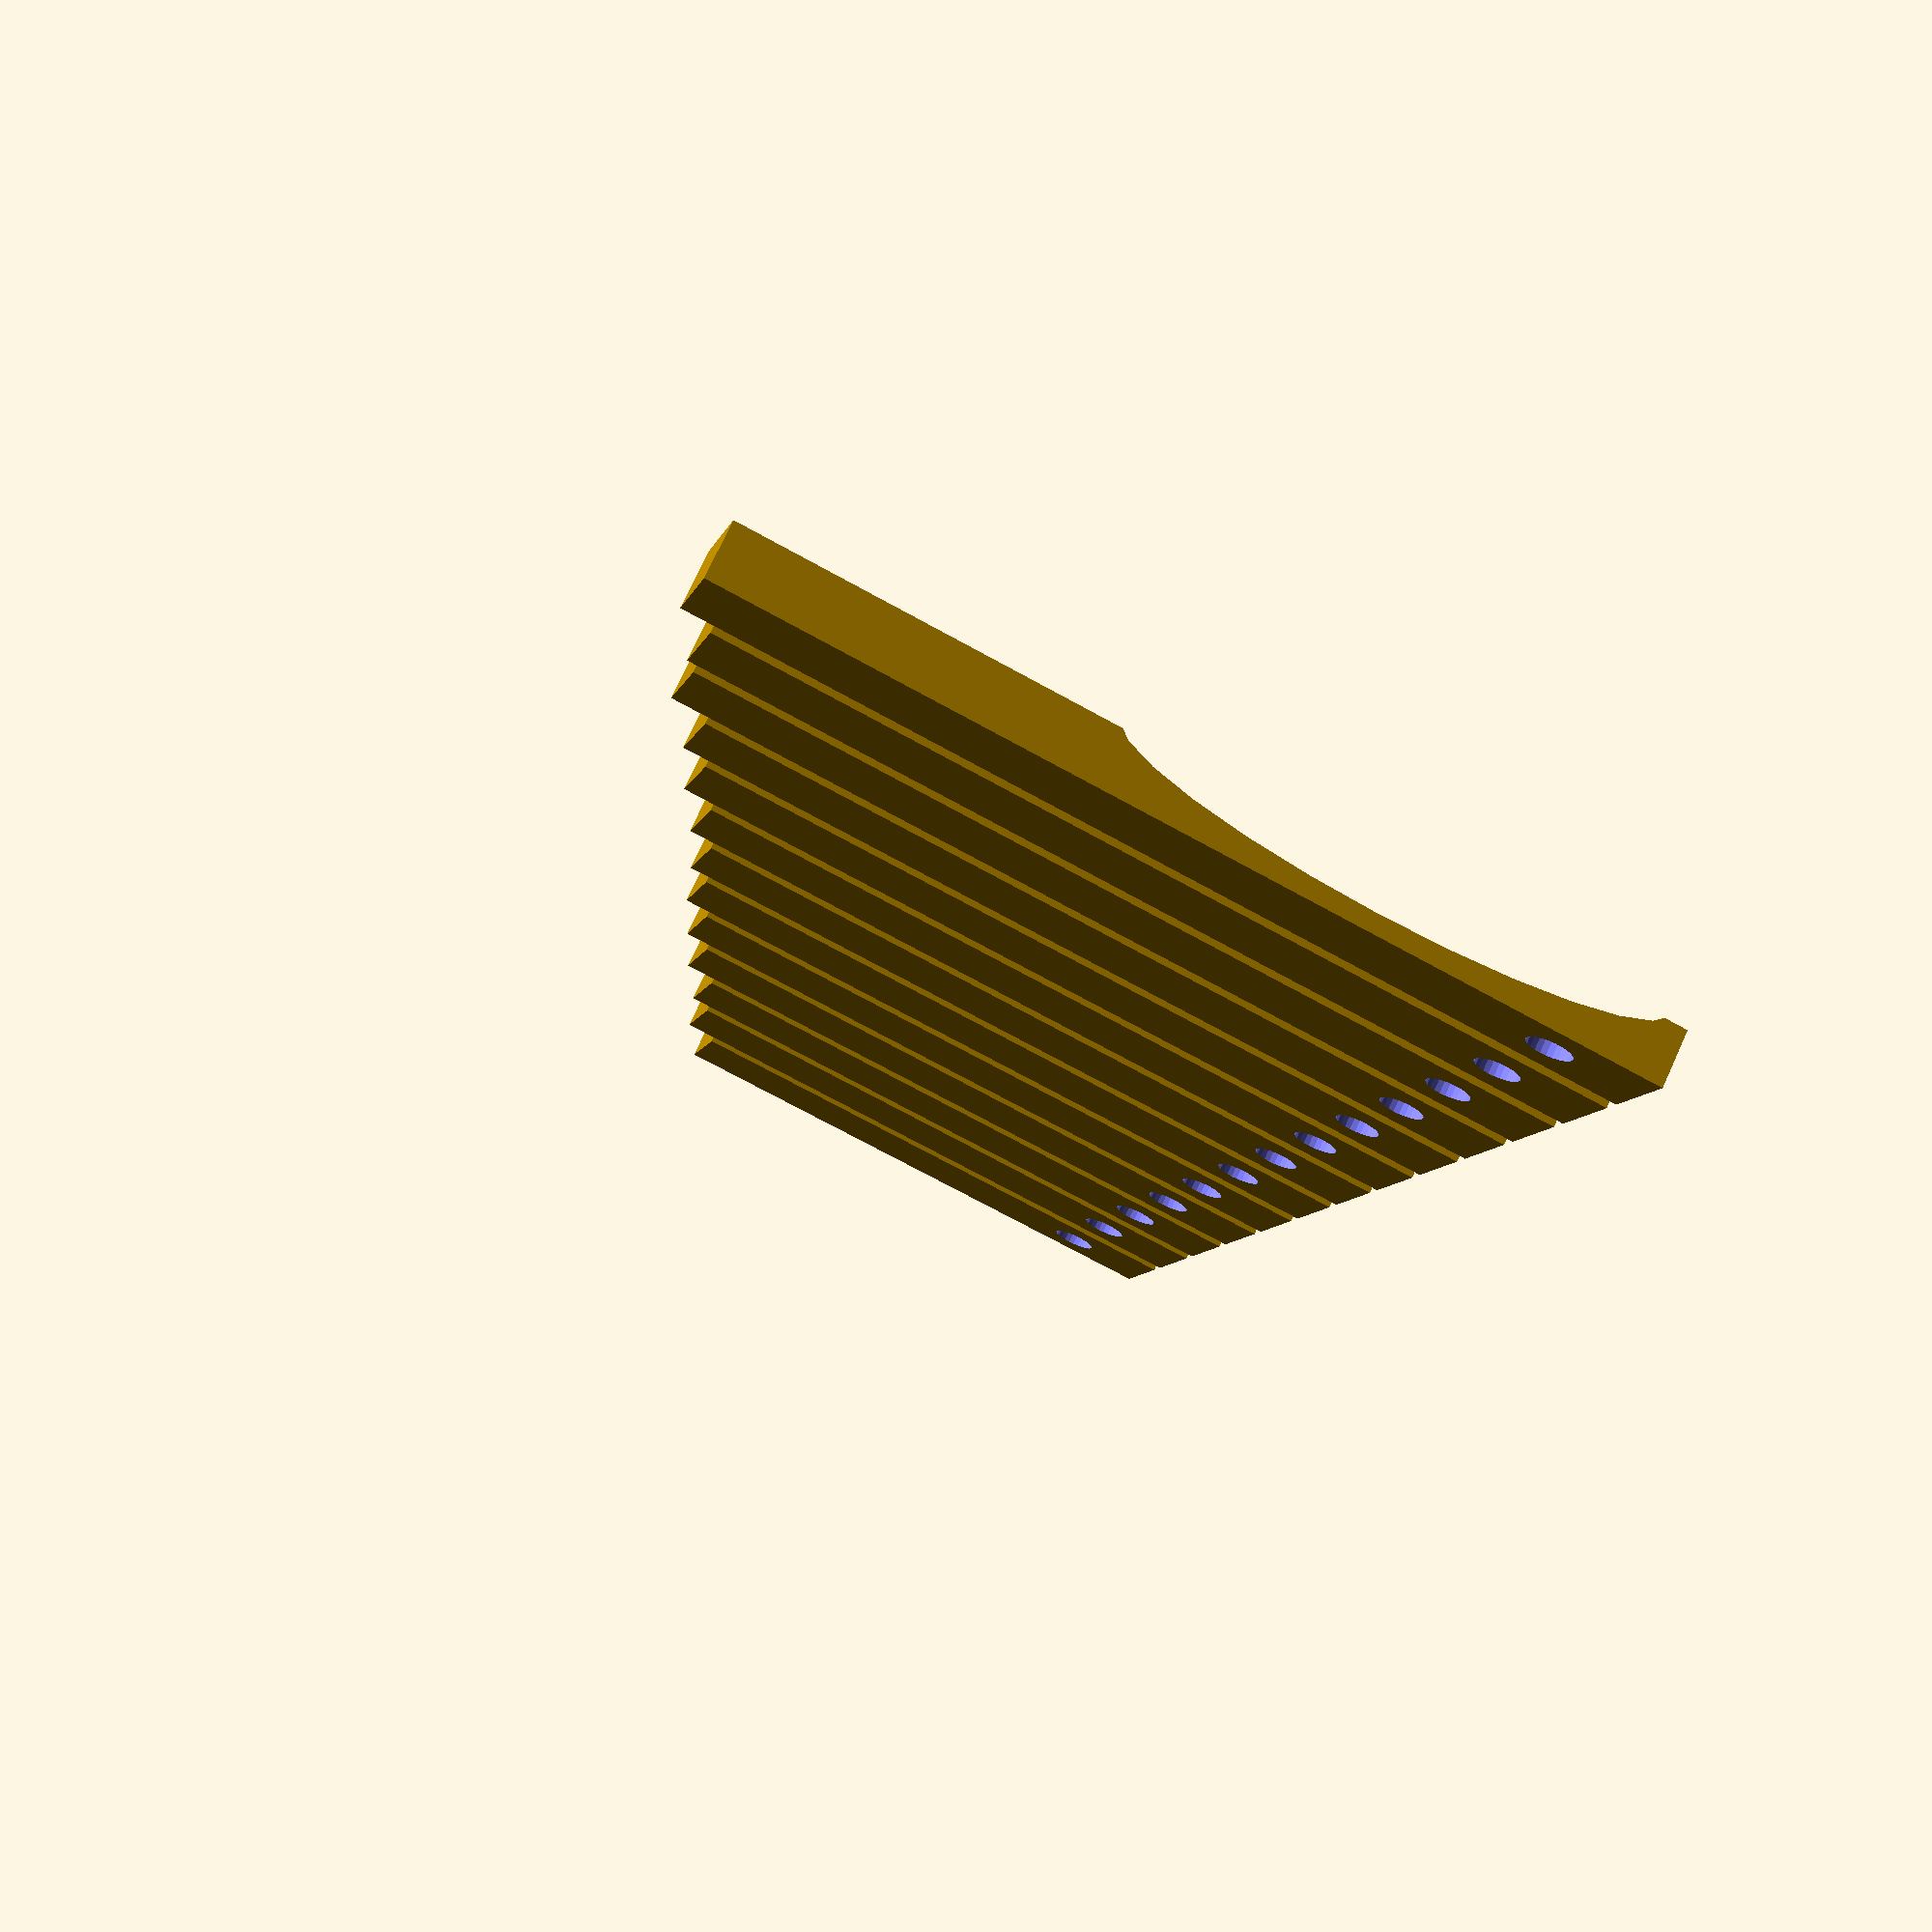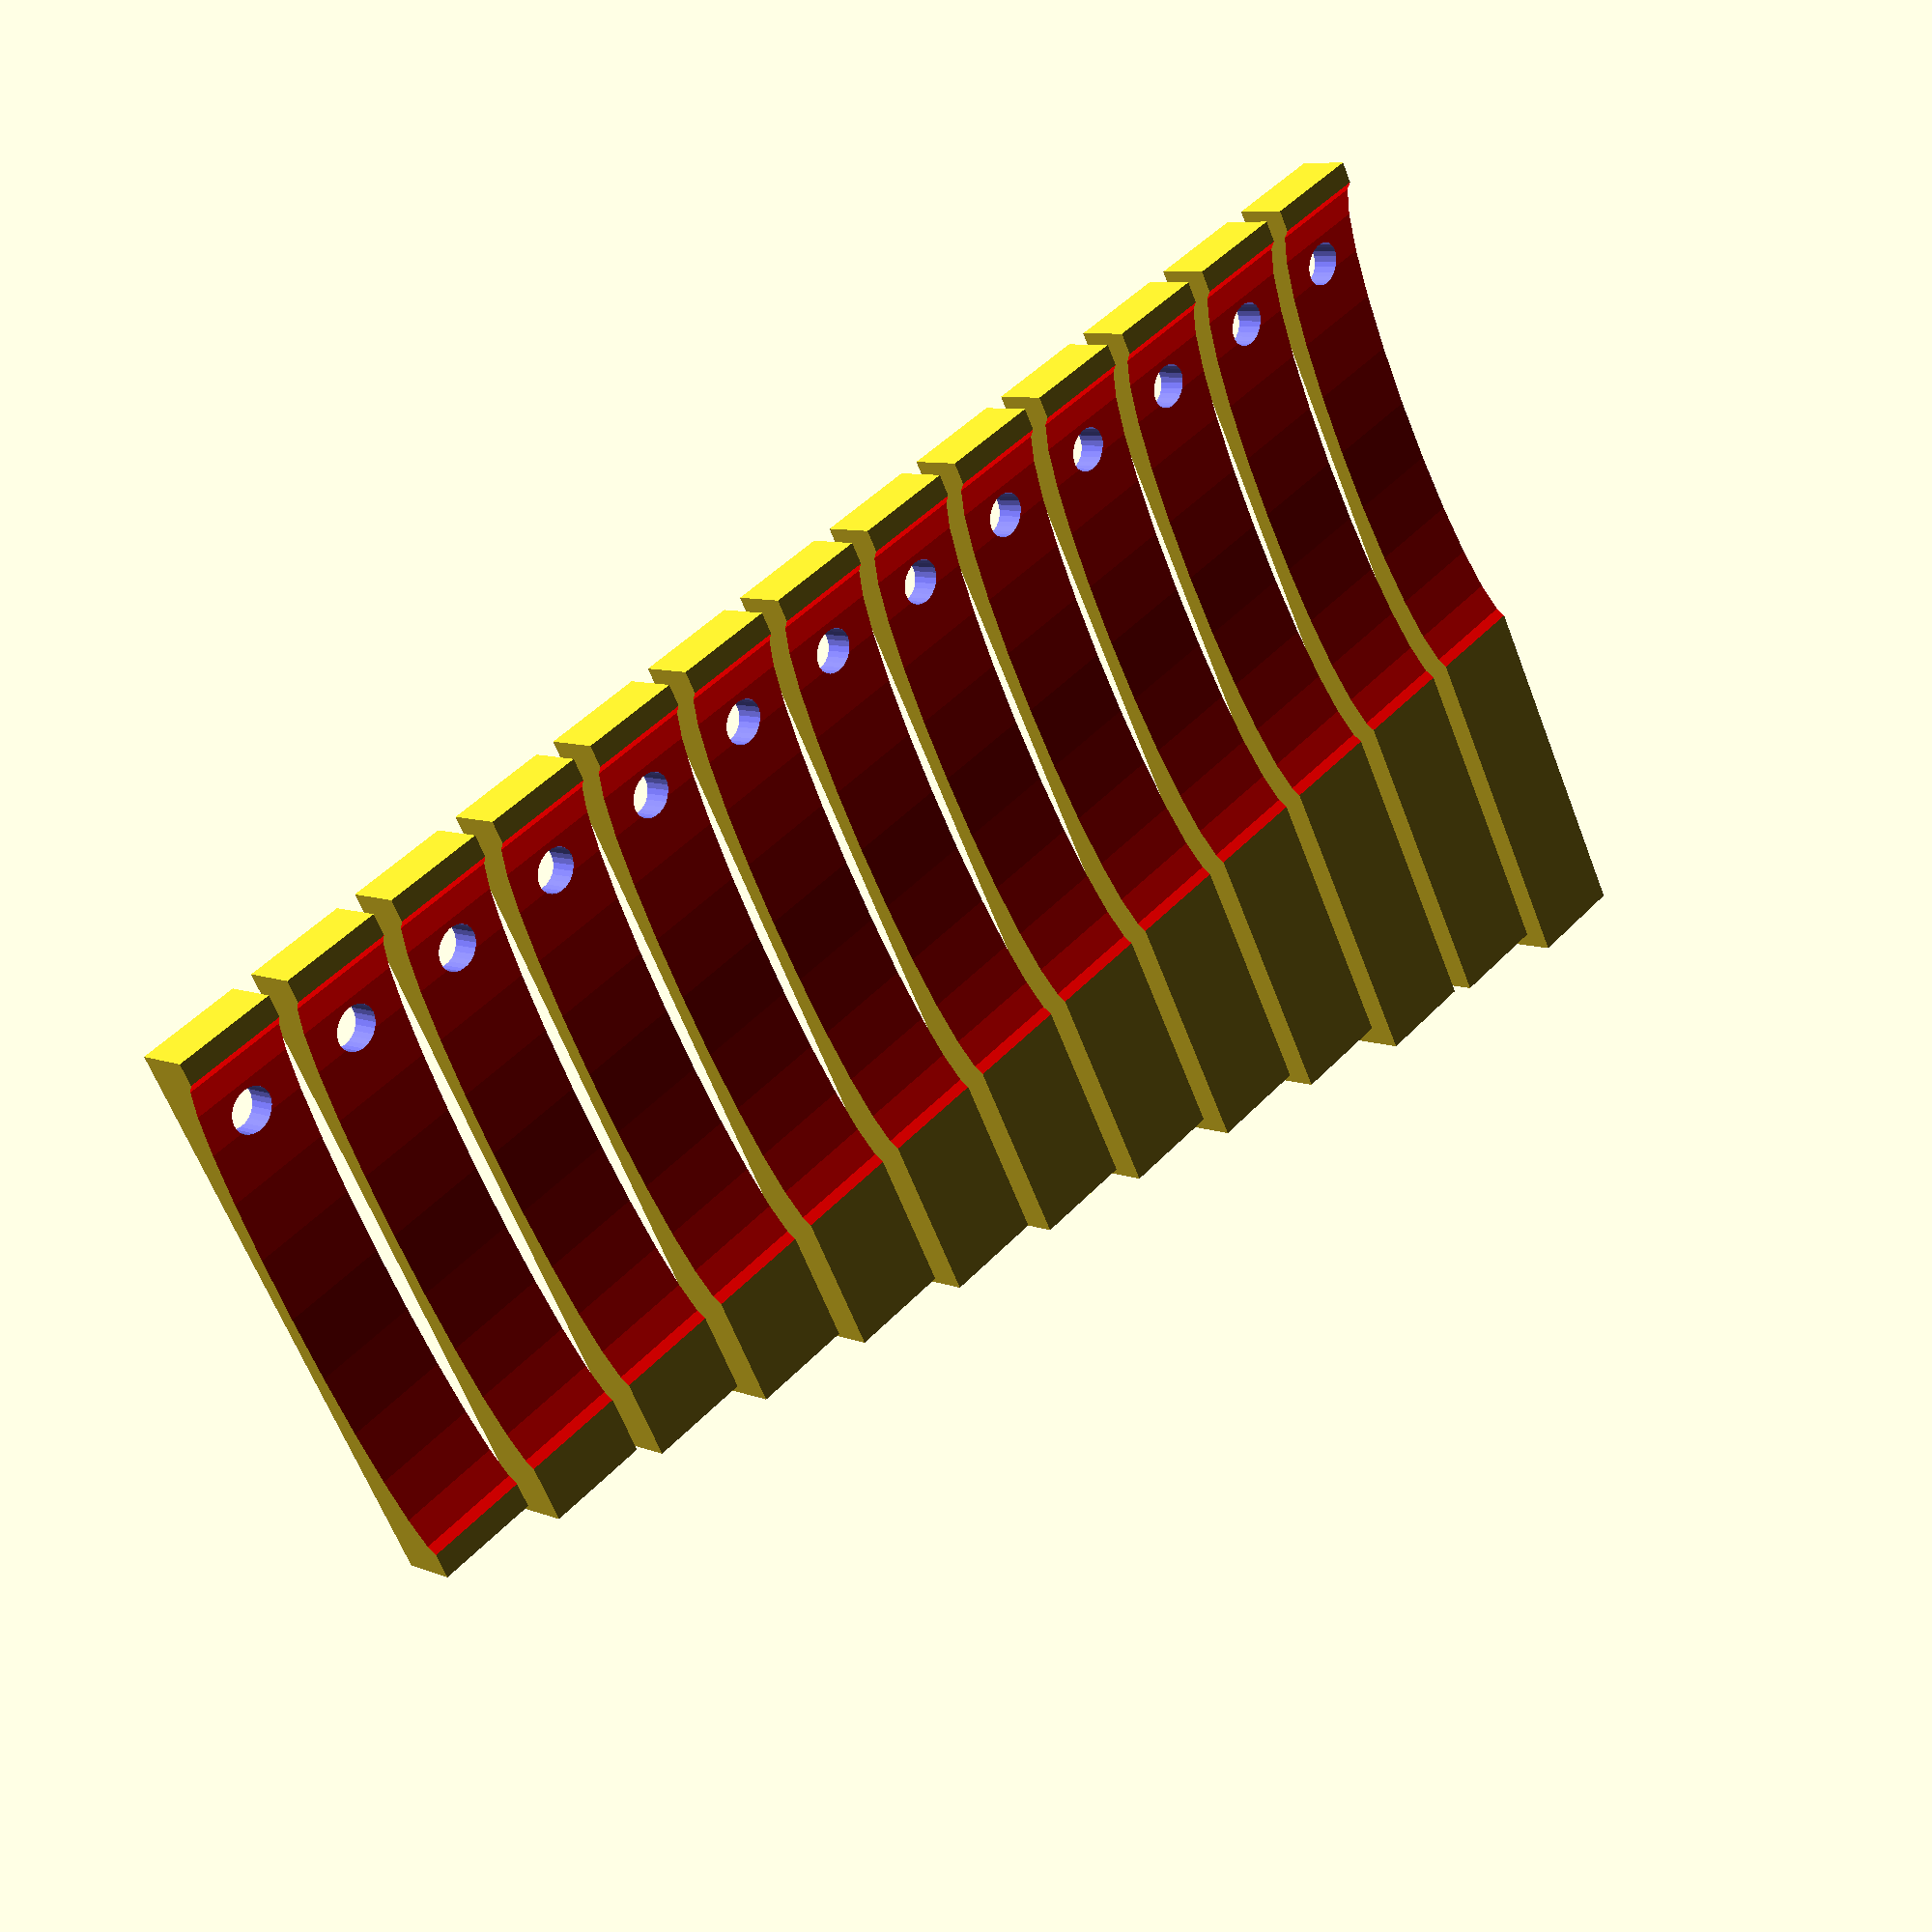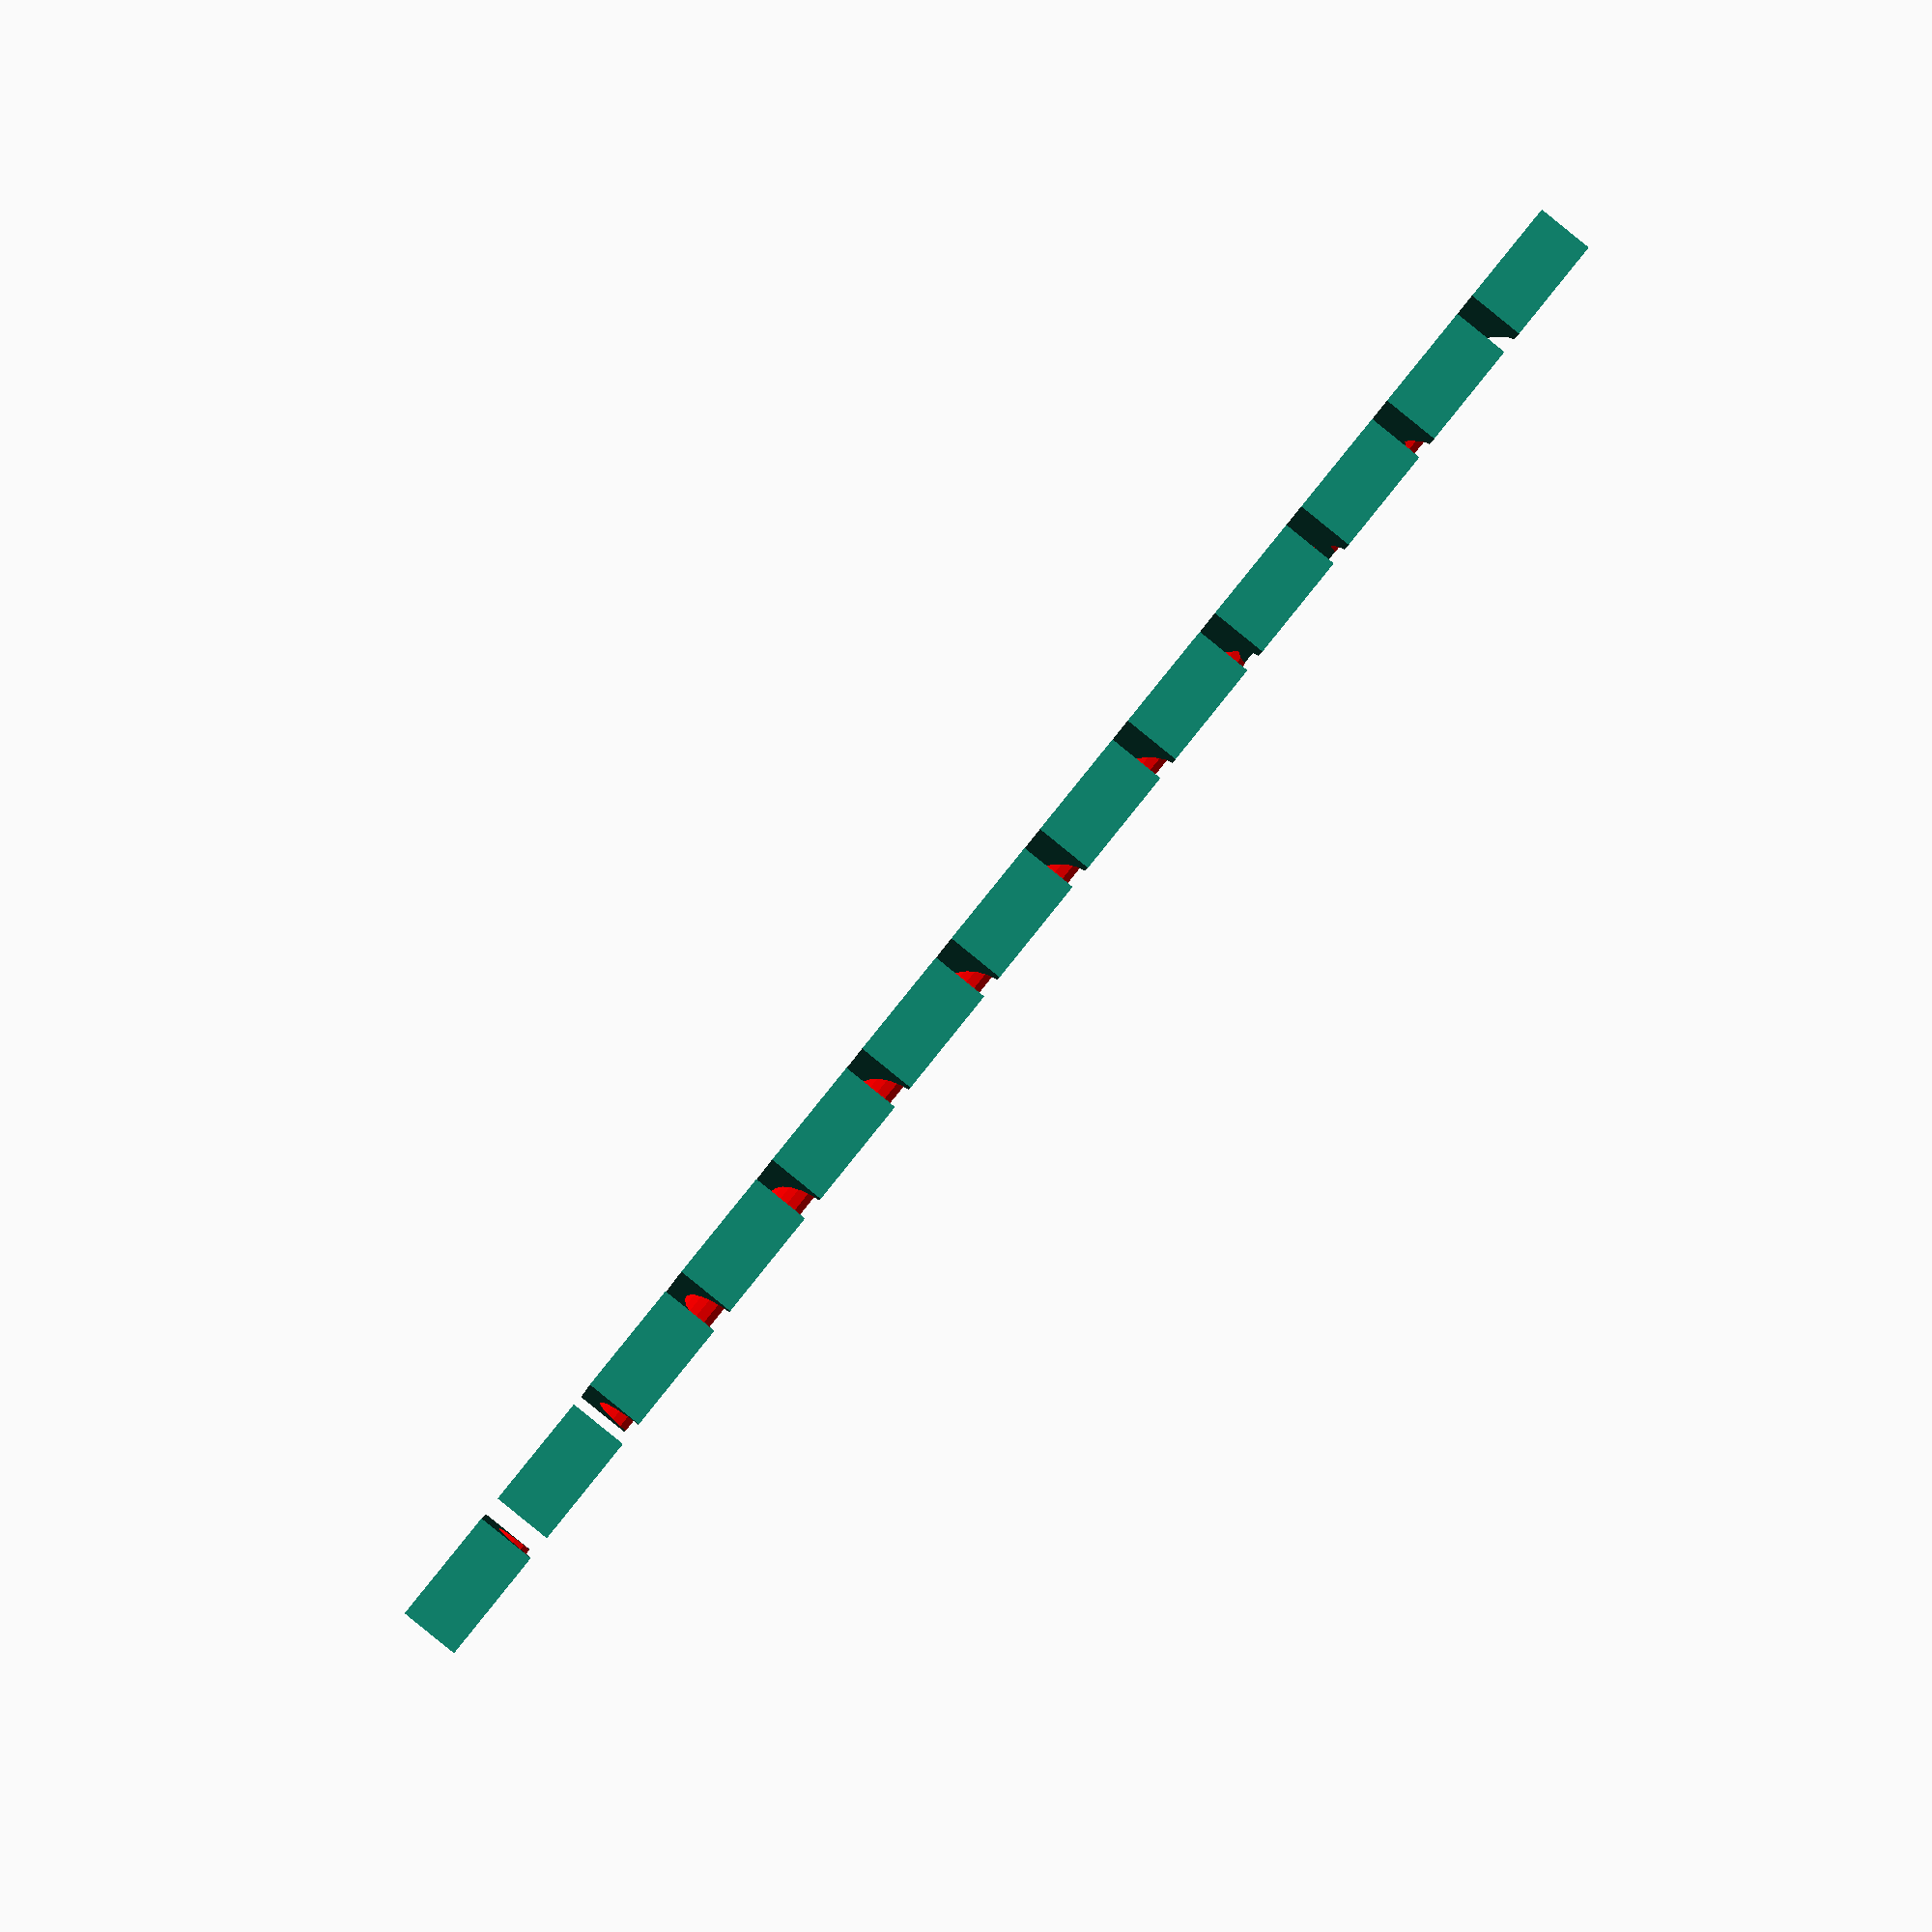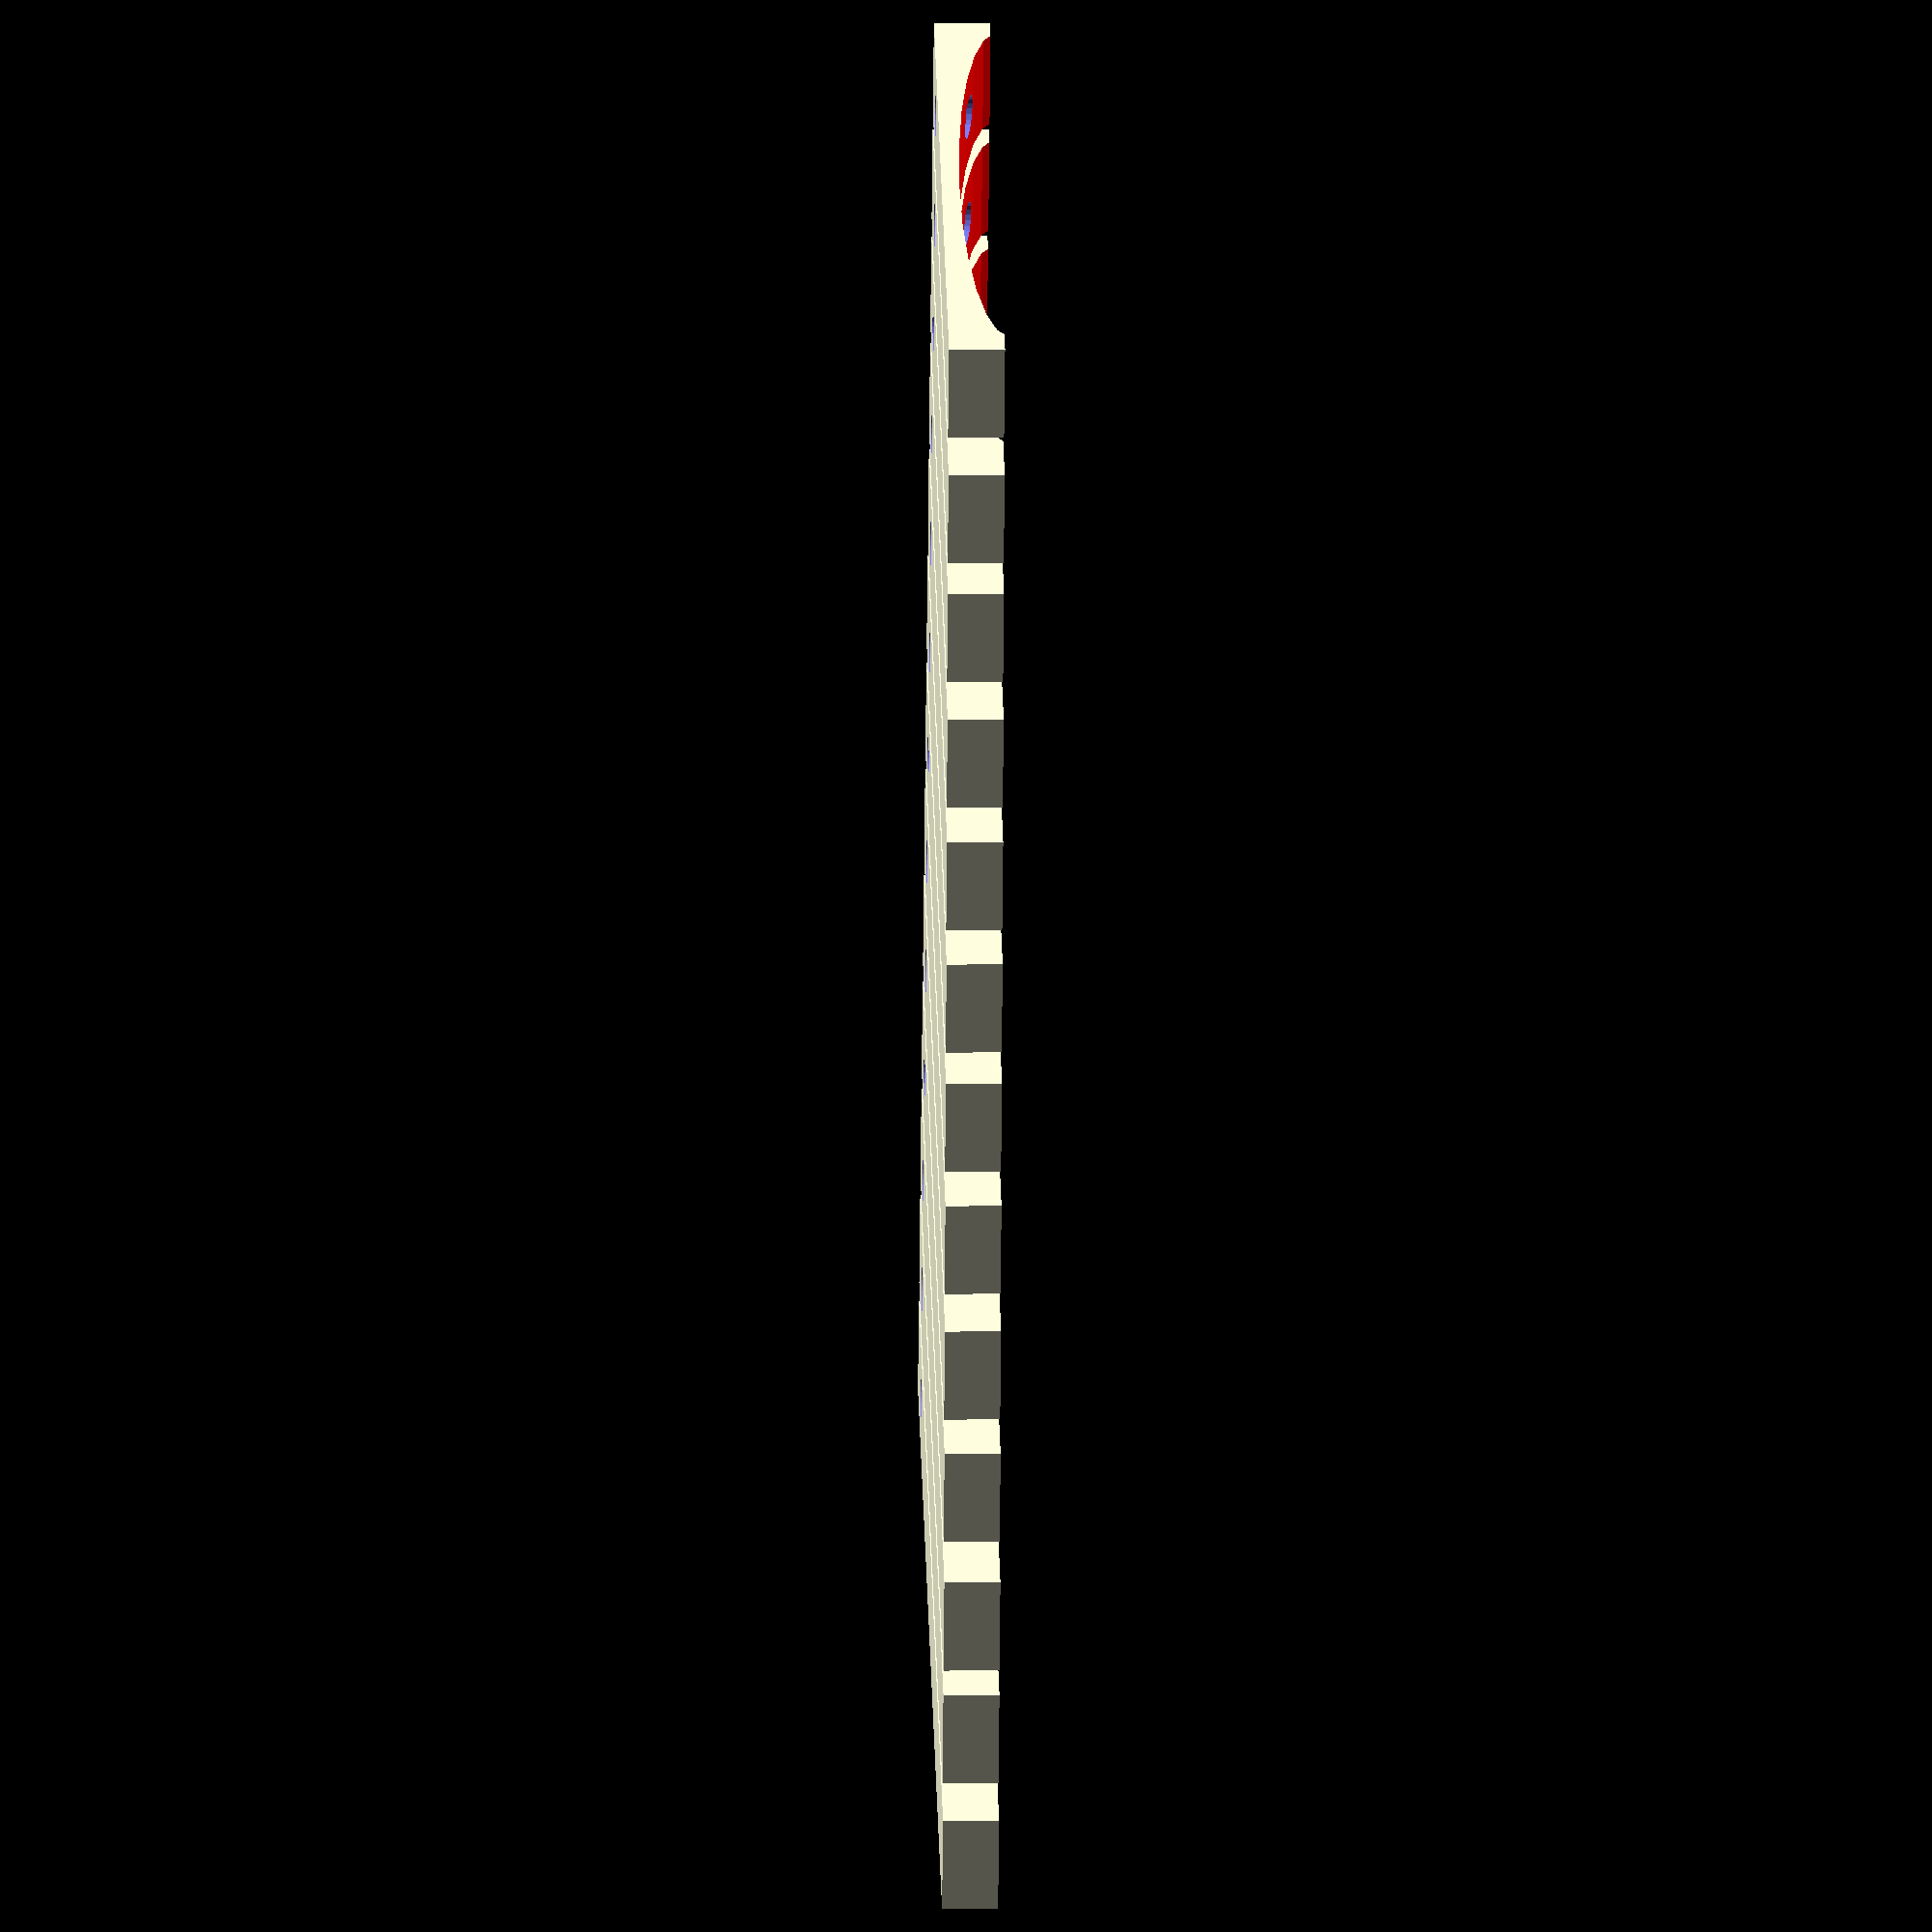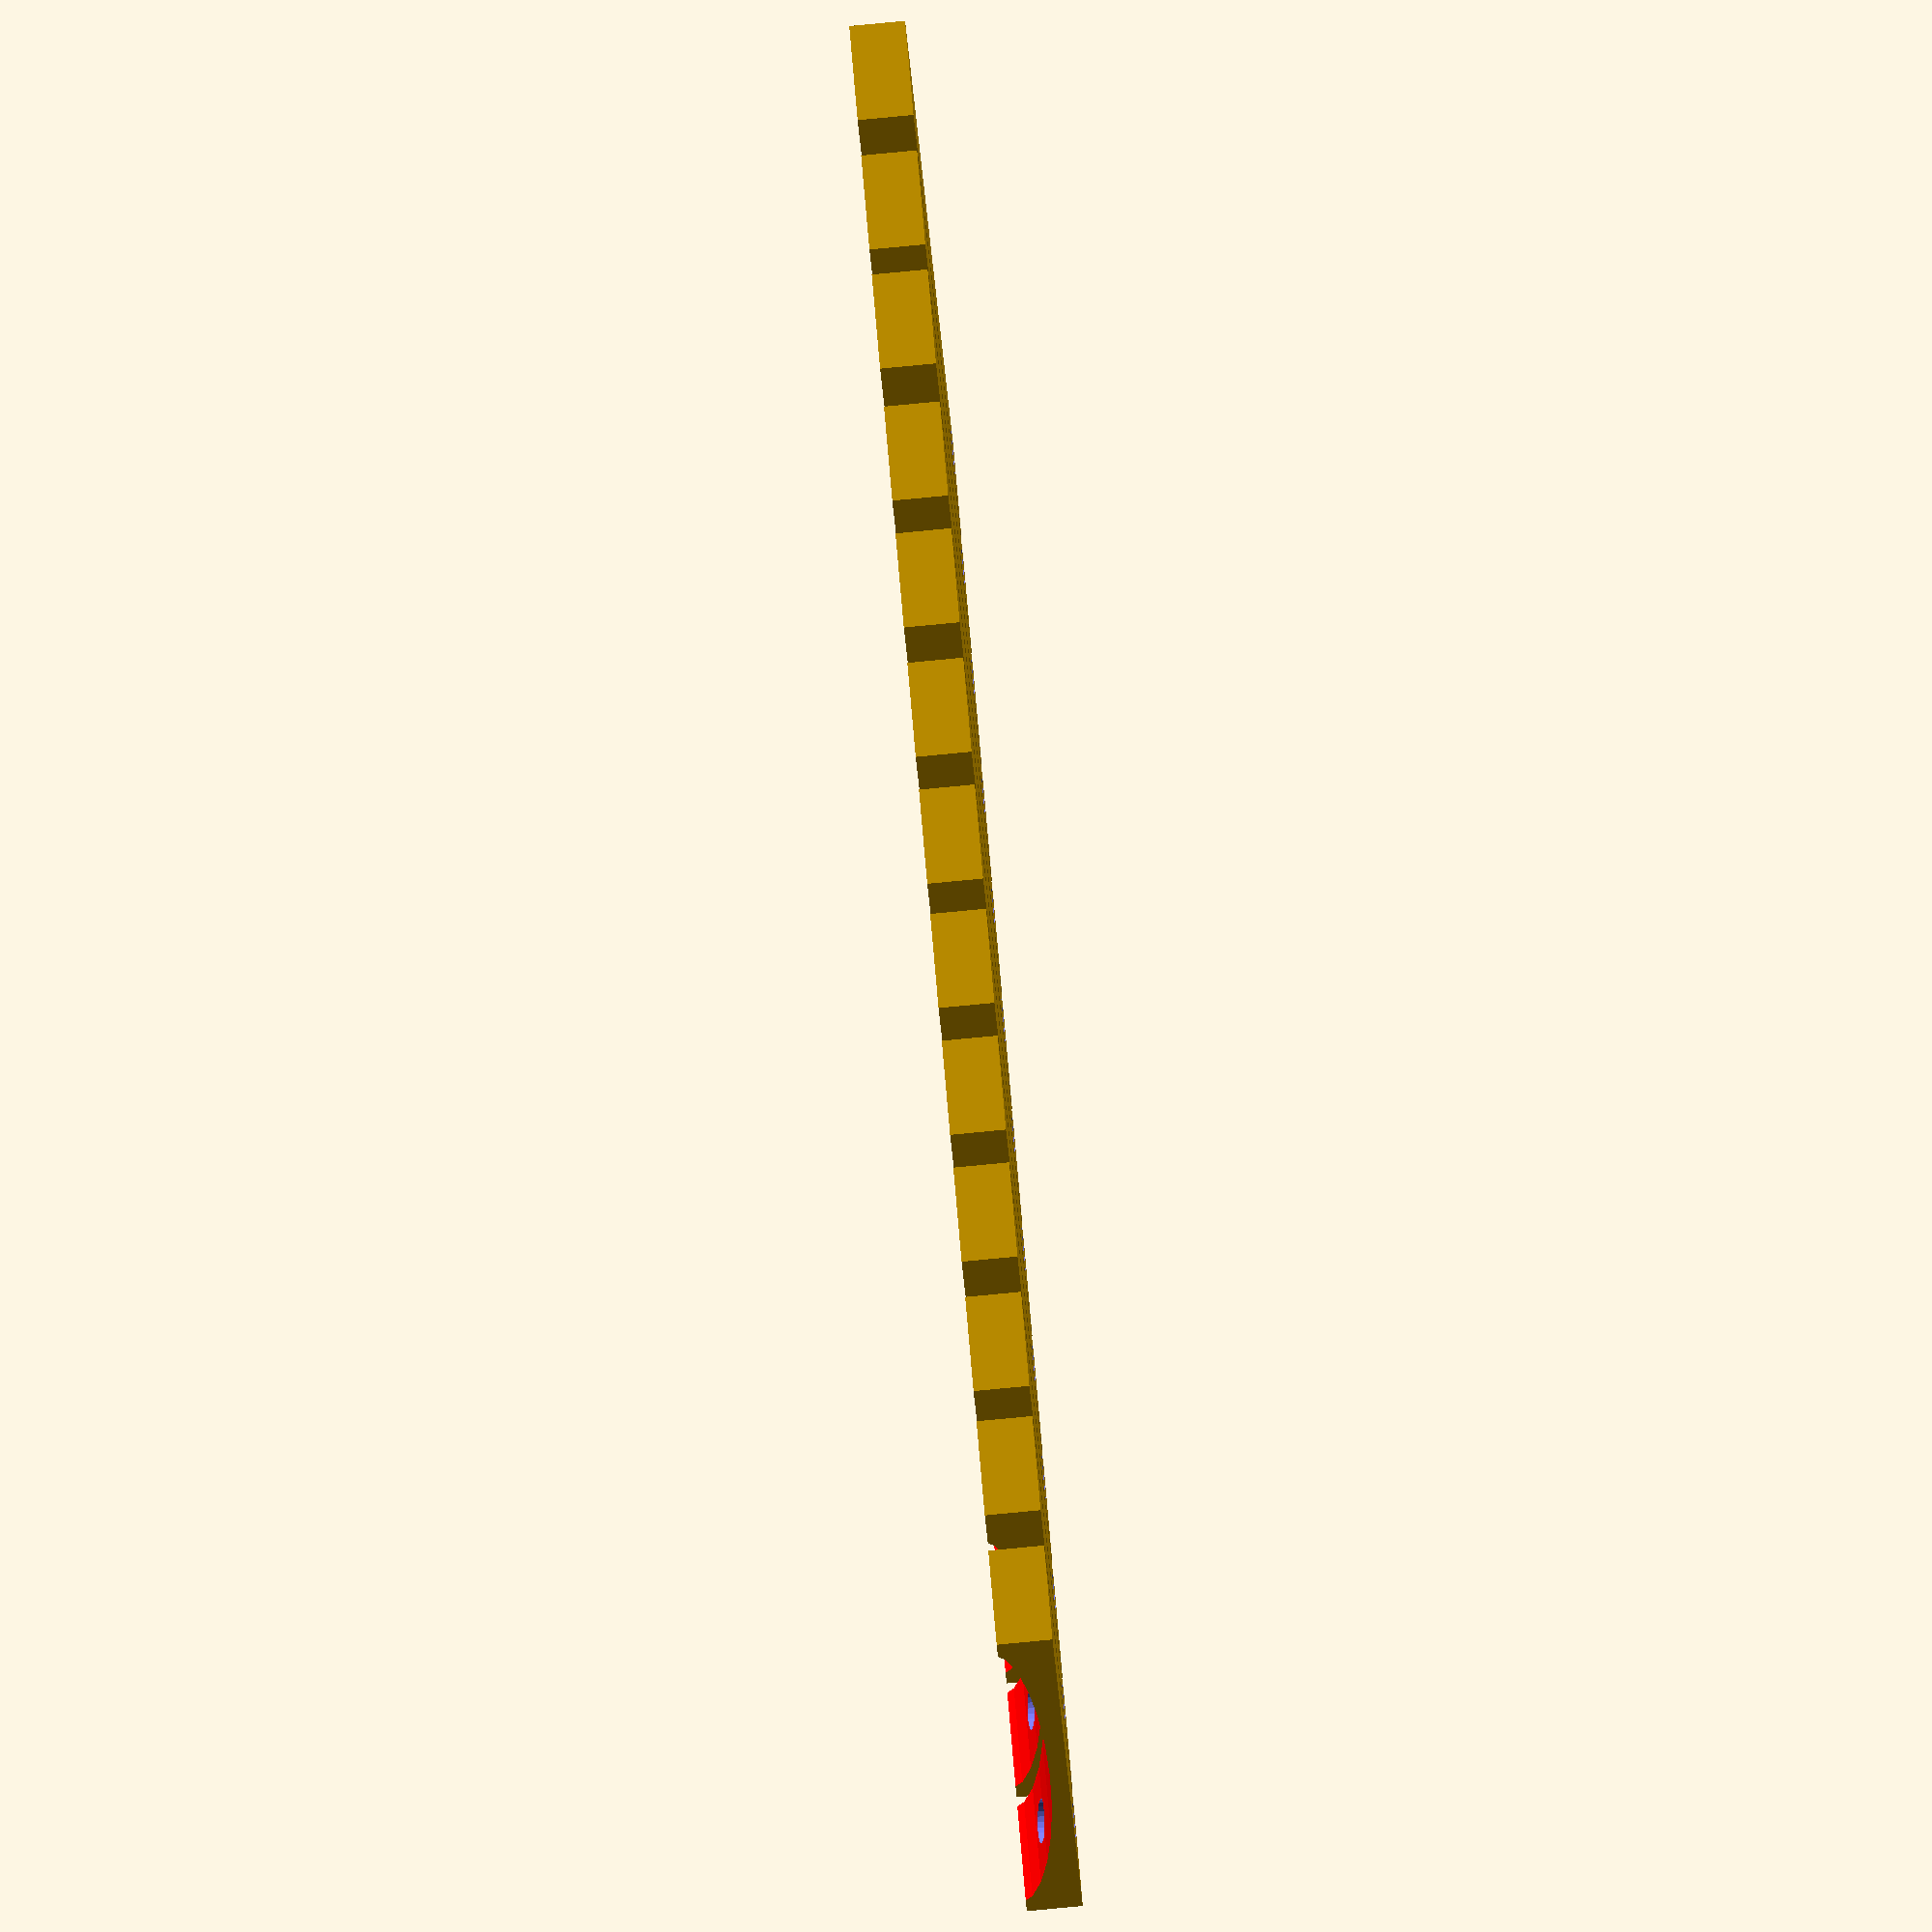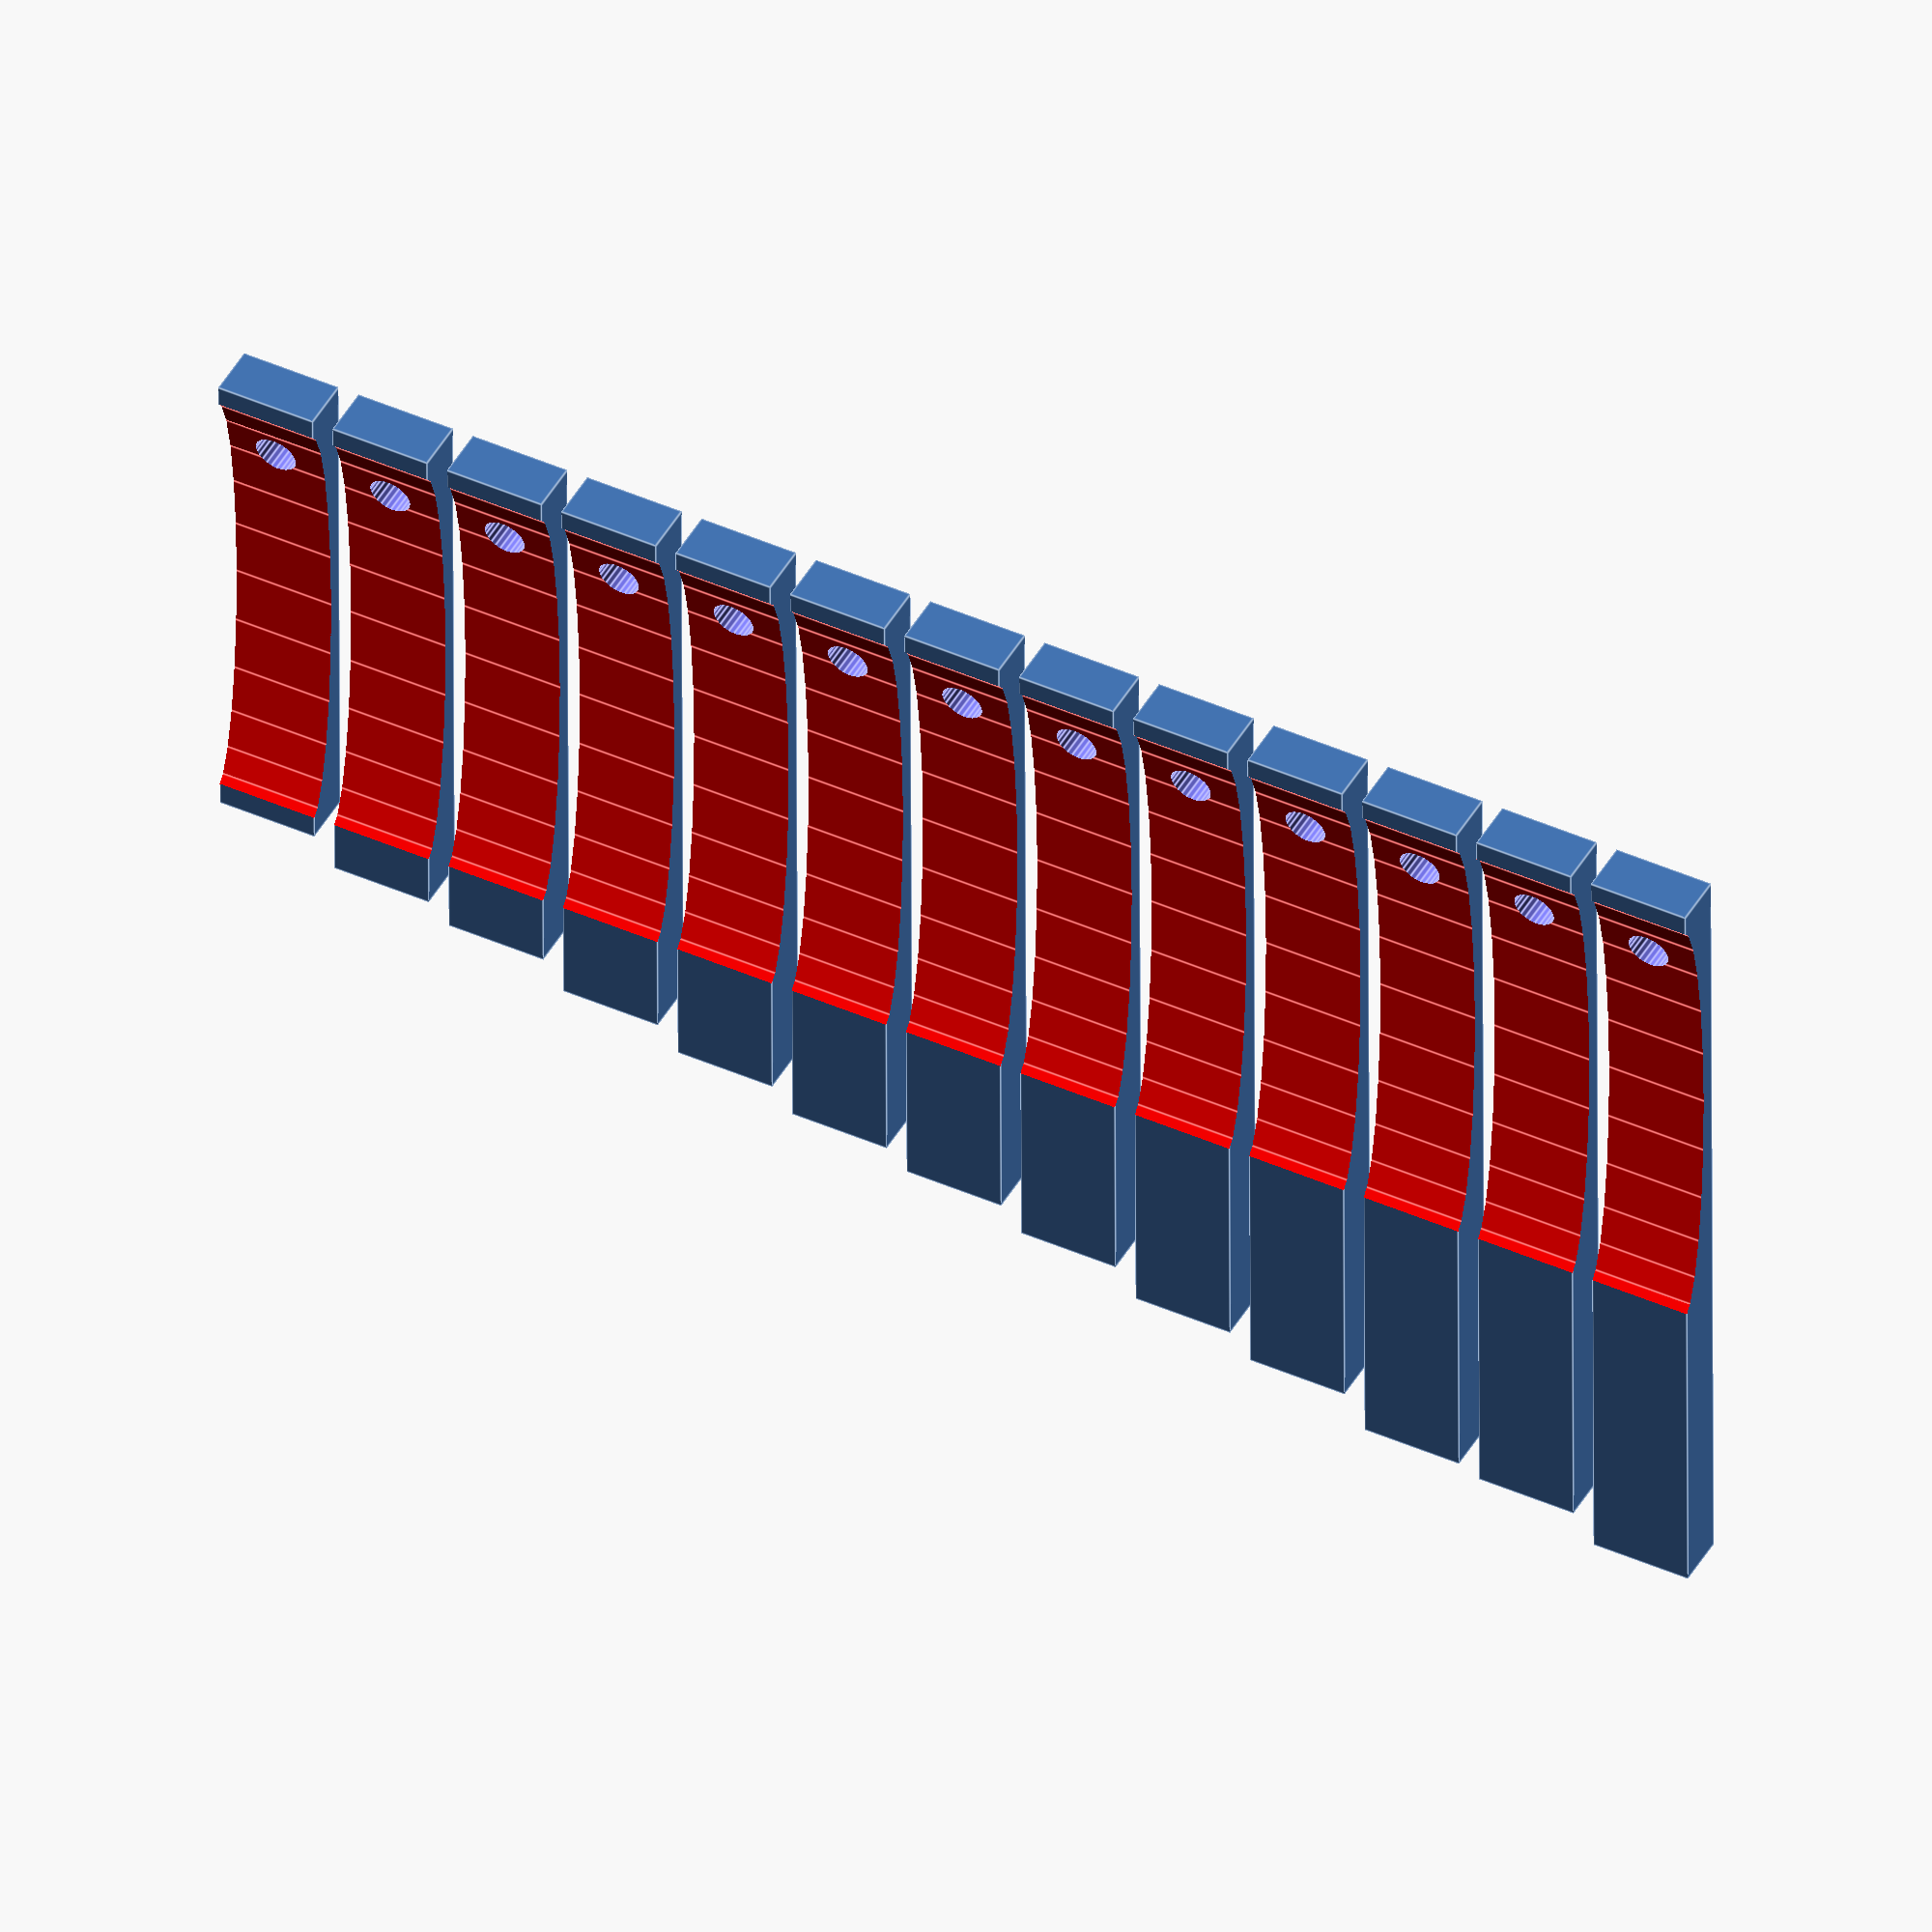
<openscad>
// Generated by SolidPython 1.1.1 on 2021-10-28 01:13:43
$fn = 25;


difference() {
	union() {
		translate(v = [0, 0, 0]) {
			cube(size = [1.1875000000, 10.2500000000, 0.6250000000]);
		}
		translate(v = [1.4375000000, 0, 0]) {
			cube(size = [1.1875000000, 9.8750000000, 0.6250000000]);
		}
		translate(v = [2.8750000000, 0, 0]) {
			cube(size = [1.1875000000, 9.7500000000, 0.6250000000]);
		}
		translate(v = [4.3125000000, 0, 0]) {
			cube(size = [1.1875000000, 9.3125000000, 0.6250000000]);
		}
		translate(v = [5.7500000000, 0, 0]) {
			cube(size = [1.1875000000, 9, 0.6250000000]);
		}
		translate(v = [7.1875000000, 0, 0]) {
			cube(size = [1.1875000000, 8.6250000000, 0.6250000000]);
		}
		translate(v = [8.6250000000, 0, 0]) {
			cube(size = [1.1875000000, 8.3125000000, 0.6250000000]);
		}
		translate(v = [10.0625000000, 0, 0]) {
			cube(size = [1.1875000000, 8.0625000000, 0.6250000000]);
		}
		translate(v = [11.5000000000, 0, 0]) {
			cube(size = [1.1875000000, 7.7500000000, 0.6250000000]);
		}
		translate(v = [12.9375000000, 0, 0]) {
			cube(size = [1.1875000000, 7.4375000000, 0.6250000000]);
		}
		translate(v = [14.3750000000, 0, 0]) {
			cube(size = [1.1875000000, 7.0625000000, 0.6250000000]);
		}
		translate(v = [15.8125000000, 0, 0]) {
			cube(size = [1.1875000000, 6.8125000000, 0.6250000000]);
		}
		translate(v = [17.2500000000, 0, 0]) {
			cube(size = [1.1875000000, 6.4375000000, 0.6250000000]);
		}
	}
	color(alpha = 1.0000000000, c = [1, 0, 0]) {
		translate(v = [-1, 3.2000000000, 0.7000000000]) {
			rotate(a = [0, 90, 0]) {
				scale(v = [0.5000000000, 3, 20]) {
					cylinder();
				}
			}
		}
	}
	union() {
		translate(v = [0.6000000000, 1, -1]) {
			cylinder(h = 2, r = 0.2500000000);
		}
		translate(v = [0.0000000000, 0, 0]) {
			color(alpha = 1.0000000000, c = [0.5000000000, 0.5000000000, 1]) {
				translate(v = [0.6000000000, 1, -1]) {
					cylinder(h = 2, r = 0.2500000000);
				}
			}
		}
		translate(v = [1.4375000000, 0, 0]) {
			color(alpha = 1.0000000000, c = [0.5000000000, 0.5000000000, 1]) {
				translate(v = [0.6000000000, 1, -1]) {
					cylinder(h = 2, r = 0.2500000000);
				}
			}
		}
		translate(v = [2.8750000000, 0, 0]) {
			color(alpha = 1.0000000000, c = [0.5000000000, 0.5000000000, 1]) {
				translate(v = [0.6000000000, 1, -1]) {
					cylinder(h = 2, r = 0.2500000000);
				}
			}
		}
		translate(v = [4.3125000000, 0, 0]) {
			color(alpha = 1.0000000000, c = [0.5000000000, 0.5000000000, 1]) {
				translate(v = [0.6000000000, 1, -1]) {
					cylinder(h = 2, r = 0.2500000000);
				}
			}
		}
		translate(v = [5.7500000000, 0, 0]) {
			color(alpha = 1.0000000000, c = [0.5000000000, 0.5000000000, 1]) {
				translate(v = [0.6000000000, 1, -1]) {
					cylinder(h = 2, r = 0.2500000000);
				}
			}
		}
		translate(v = [7.1875000000, 0, 0]) {
			color(alpha = 1.0000000000, c = [0.5000000000, 0.5000000000, 1]) {
				translate(v = [0.6000000000, 1, -1]) {
					cylinder(h = 2, r = 0.2500000000);
				}
			}
		}
		translate(v = [8.6250000000, 0, 0]) {
			color(alpha = 1.0000000000, c = [0.5000000000, 0.5000000000, 1]) {
				translate(v = [0.6000000000, 1, -1]) {
					cylinder(h = 2, r = 0.2500000000);
				}
			}
		}
		translate(v = [10.0625000000, 0, 0]) {
			color(alpha = 1.0000000000, c = [0.5000000000, 0.5000000000, 1]) {
				translate(v = [0.6000000000, 1, -1]) {
					cylinder(h = 2, r = 0.2500000000);
				}
			}
		}
		translate(v = [11.5000000000, 0, 0]) {
			color(alpha = 1.0000000000, c = [0.5000000000, 0.5000000000, 1]) {
				translate(v = [0.6000000000, 1, -1]) {
					cylinder(h = 2, r = 0.2500000000);
				}
			}
		}
		translate(v = [12.9375000000, 0, 0]) {
			color(alpha = 1.0000000000, c = [0.5000000000, 0.5000000000, 1]) {
				translate(v = [0.6000000000, 1, -1]) {
					cylinder(h = 2, r = 0.2500000000);
				}
			}
		}
		translate(v = [14.3750000000, 0, 0]) {
			color(alpha = 1.0000000000, c = [0.5000000000, 0.5000000000, 1]) {
				translate(v = [0.6000000000, 1, -1]) {
					cylinder(h = 2, r = 0.2500000000);
				}
			}
		}
		translate(v = [15.8125000000, 0, 0]) {
			color(alpha = 1.0000000000, c = [0.5000000000, 0.5000000000, 1]) {
				translate(v = [0.6000000000, 1, -1]) {
					cylinder(h = 2, r = 0.2500000000);
				}
			}
		}
		translate(v = [17.2500000000, 0, 0]) {
			color(alpha = 1.0000000000, c = [0.5000000000, 0.5000000000, 1]) {
				translate(v = [0.6000000000, 1, -1]) {
					cylinder(h = 2, r = 0.2500000000);
				}
			}
		}
	}
}
/***********************************************
*********      SolidPython code:      **********
************************************************
 
# SolidPython example code 
# Brygg Ullmer, Clemson University
# Written 2021-10-28

from       solid import * # load in SolidPython/SCAD support code
from synthShapes import *
import yaml

yfn = 'xylophone.yaml'
yf  = open(yfn, 'r')
yd  = yaml.safe_load(yf)

barWidth   = convertFractional(yd['allBars']['wide'])
barThick   = convertFractional(yd['allBars']['thick'])
between    = convertFractional(yd['allBars']['between'])
barLengths = convertFractionalList(yd['lengths'])

#print(barWidth, barThick, barLengths)

outGeom = None; offset = 0
for barLength in barLengths:
  c1 = cube([barWidth, barLength, barThick])
  c2 = translate([offset,0,0])(c1)

  if outGeom == None: outGeom = c2
  else:               outGeom += c2
  offset += barWidth + between

y1 = cylinder()
y2 = scale([.5,3,20])(y1)
y3 = rotate([0,90,0])(y2)
y4 = translate([-1,3.2,.7])(y3)
y5 = color([1,0,0])(y4)
outGeom -= y5

p1 = cylinder(r=.25, h=2)
p2 = translate([.6,1,-1])(p1)
p3 = color([.5,.5,1])(p2)

holePunch = p2
numBars   = len(barLengths)
for i in range(numBars):
  offset = (barWidth + between) * i
  p4 = translate([offset, 0, 0])(p3)
  holePunch += p4

outGeom -= holePunch

radialSegments = 25; hdr = '$fn = %s;' % radialSegments # create a header for the export
scad_render_to_file(outGeom, 'exXyl05.scad', file_header=hdr) # write the .scad file

### end ###

 
 
************************************************/

</openscad>
<views>
elev=106.0 azim=254.6 roll=335.4 proj=p view=solid
elev=171.9 azim=331.4 roll=222.4 proj=p view=wireframe
elev=89.6 azim=8.3 roll=231.0 proj=p view=wireframe
elev=345.9 azim=249.7 roll=268.4 proj=o view=solid
elev=83.8 azim=146.2 roll=95.4 proj=o view=solid
elev=135.8 azim=359.8 roll=152.4 proj=o view=edges
</views>
